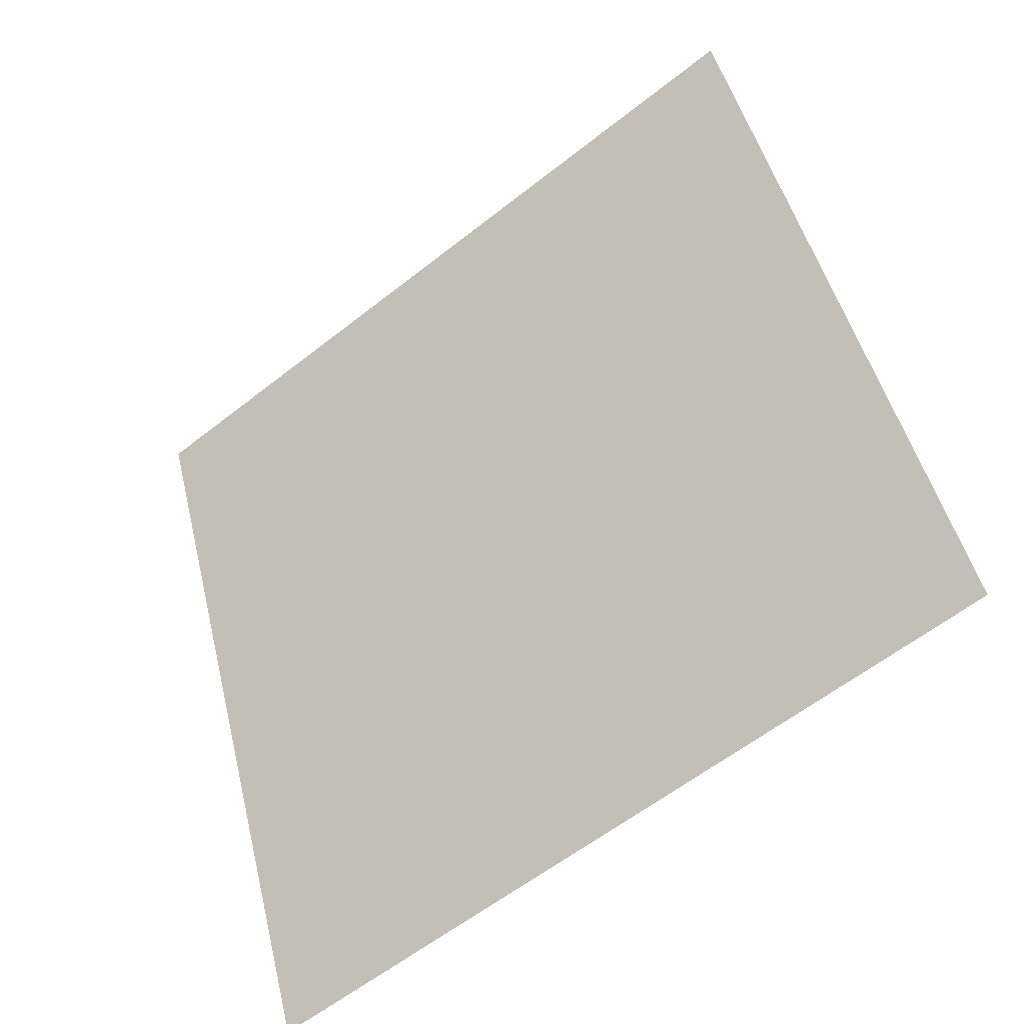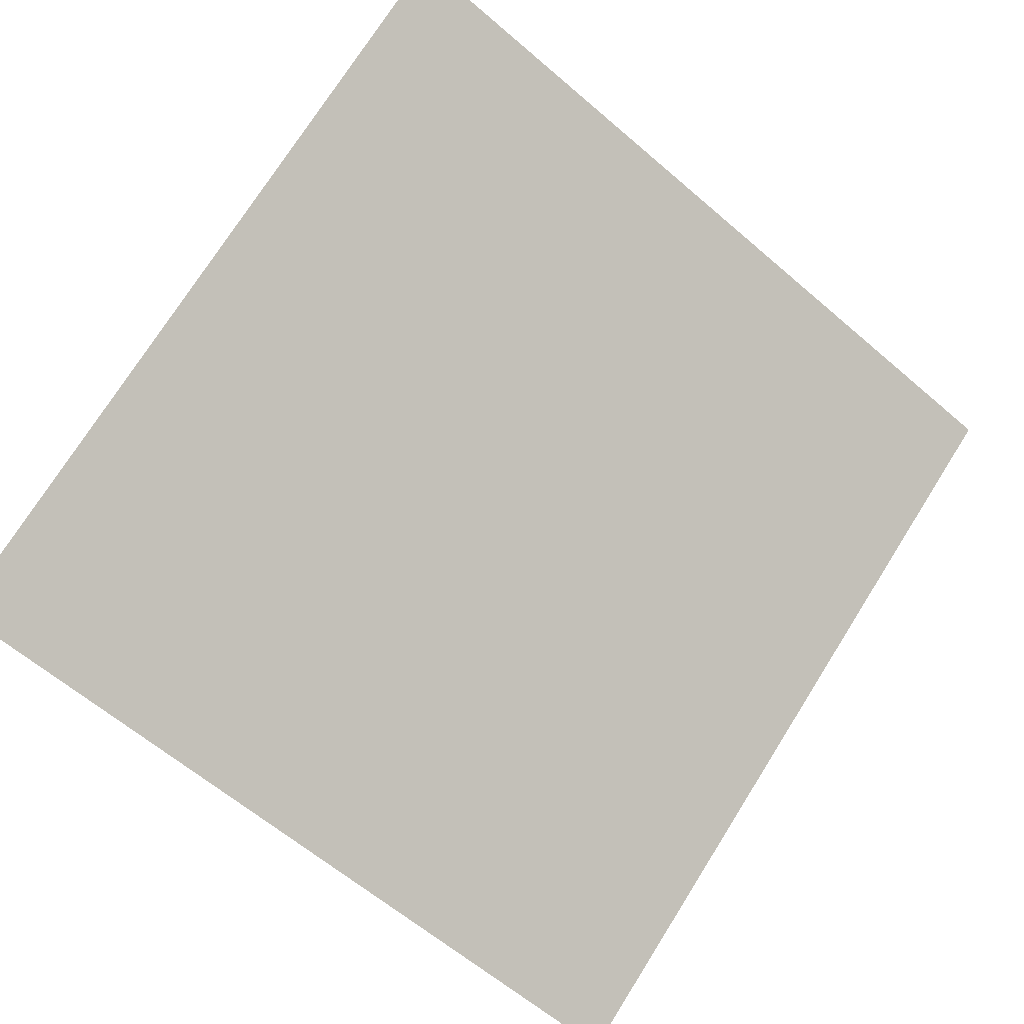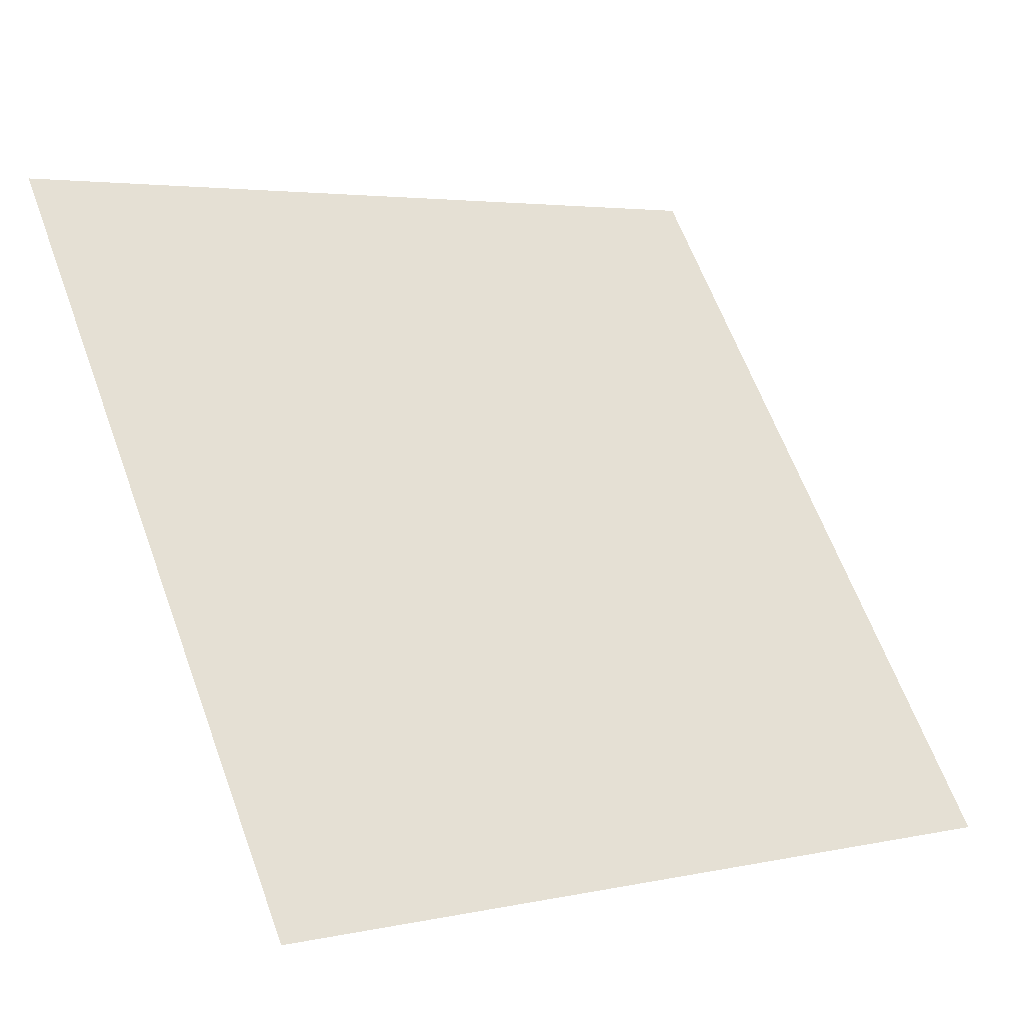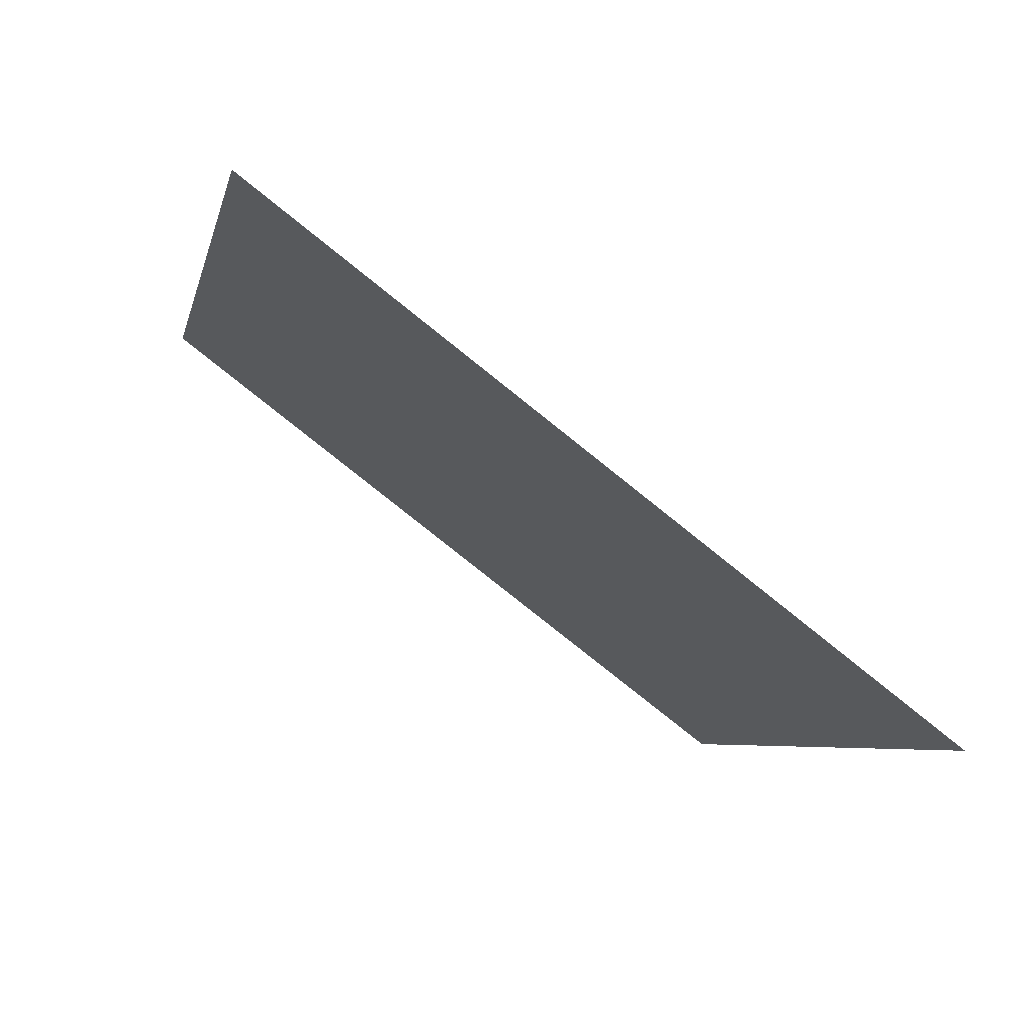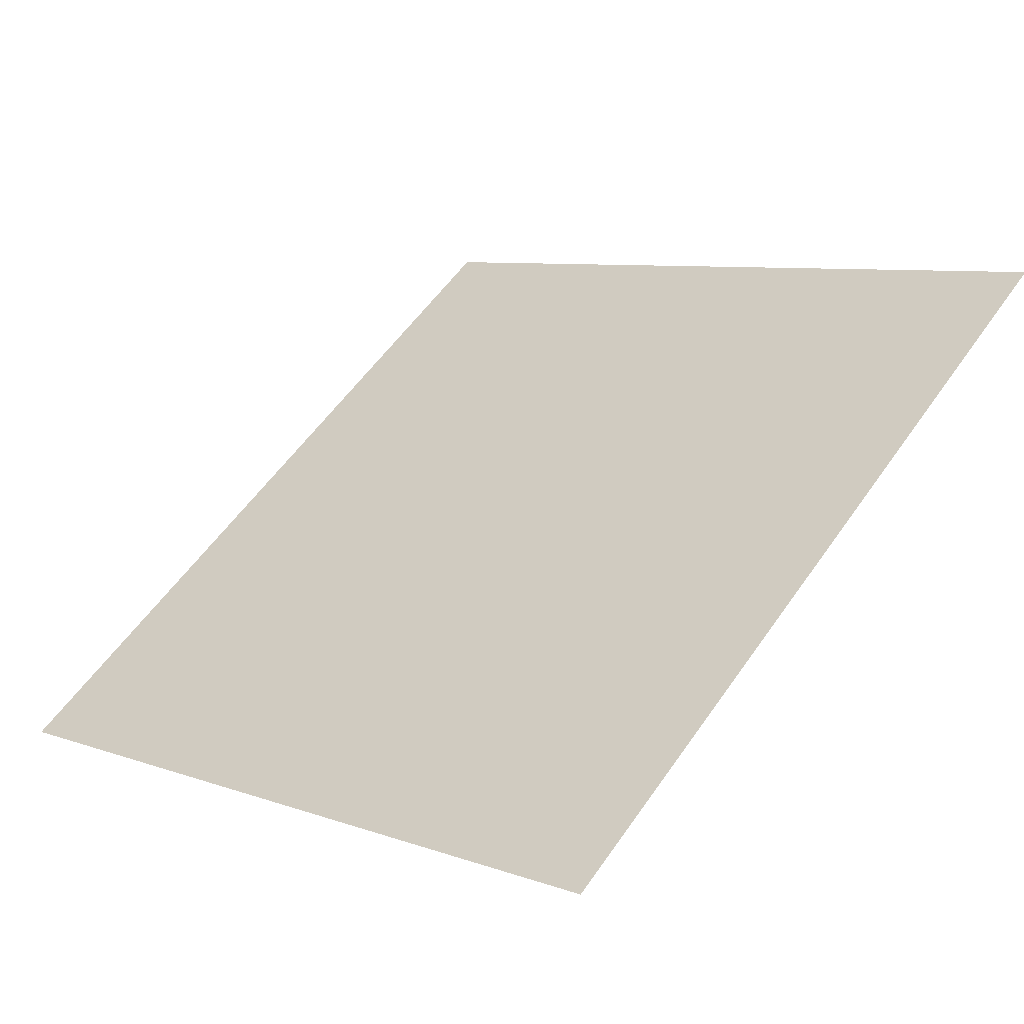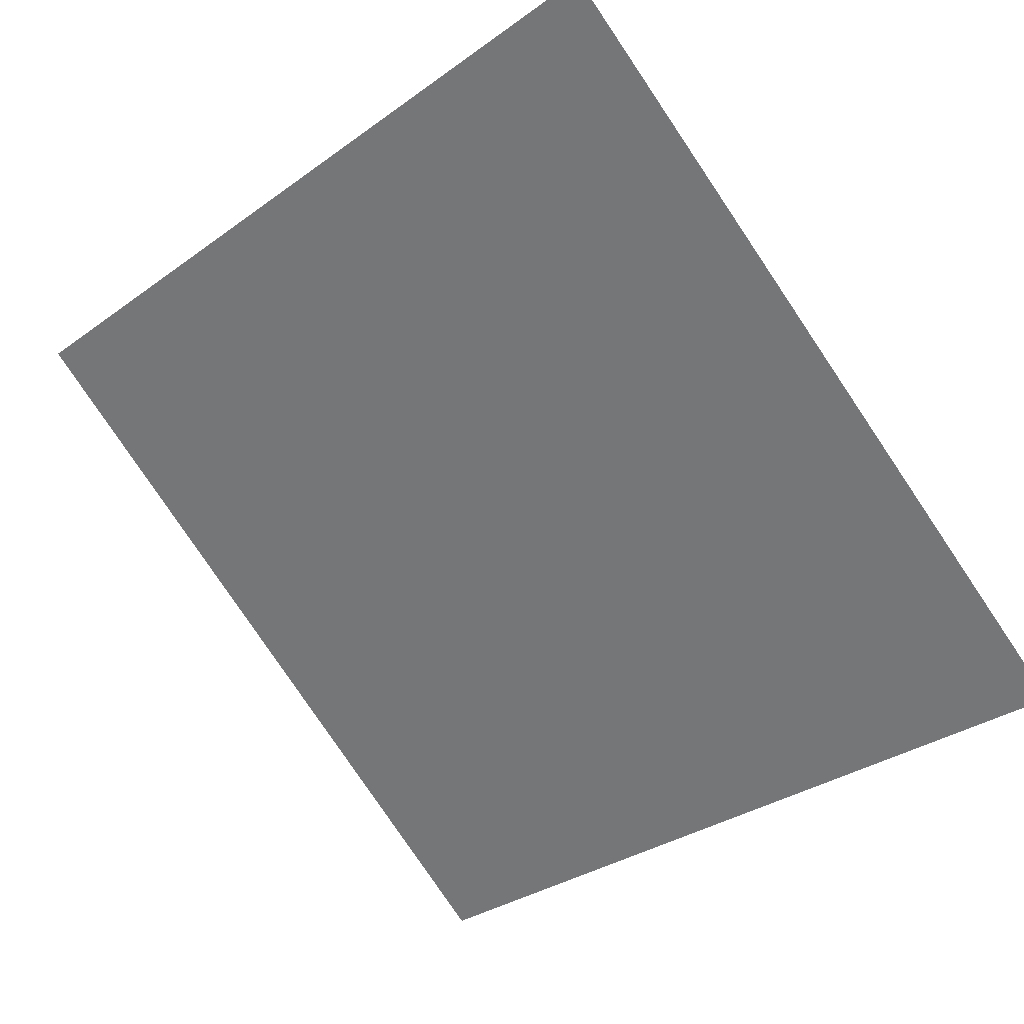
<metadata>
{"format":"obj","ext":"obj","renderer":"f3d","projection":"perspective","resolution":1024,"background":"white","views":[{"elev":49.0,"azim":-103.0,"up":"+Y"},{"elev":-60.5,"azim":-40.5,"up":"+Y"},{"elev":4.7,"azim":-37.0,"up":"+Z"},{"elev":-7.1,"azim":79.0,"up":"+Y"},{"elev":9.5,"azim":-134.1,"up":"+Y"},{"elev":-34.0,"azim":45.6,"up":"+Y"}]}
</metadata>
<code>
v 0.2084 0.9422 0.7208
v 0.2018 0.9423 0.7208
v 0.2019 0.9463 0.7261
v 0.2085 0.9461 0.726
f 4 3 2 1

</code>
